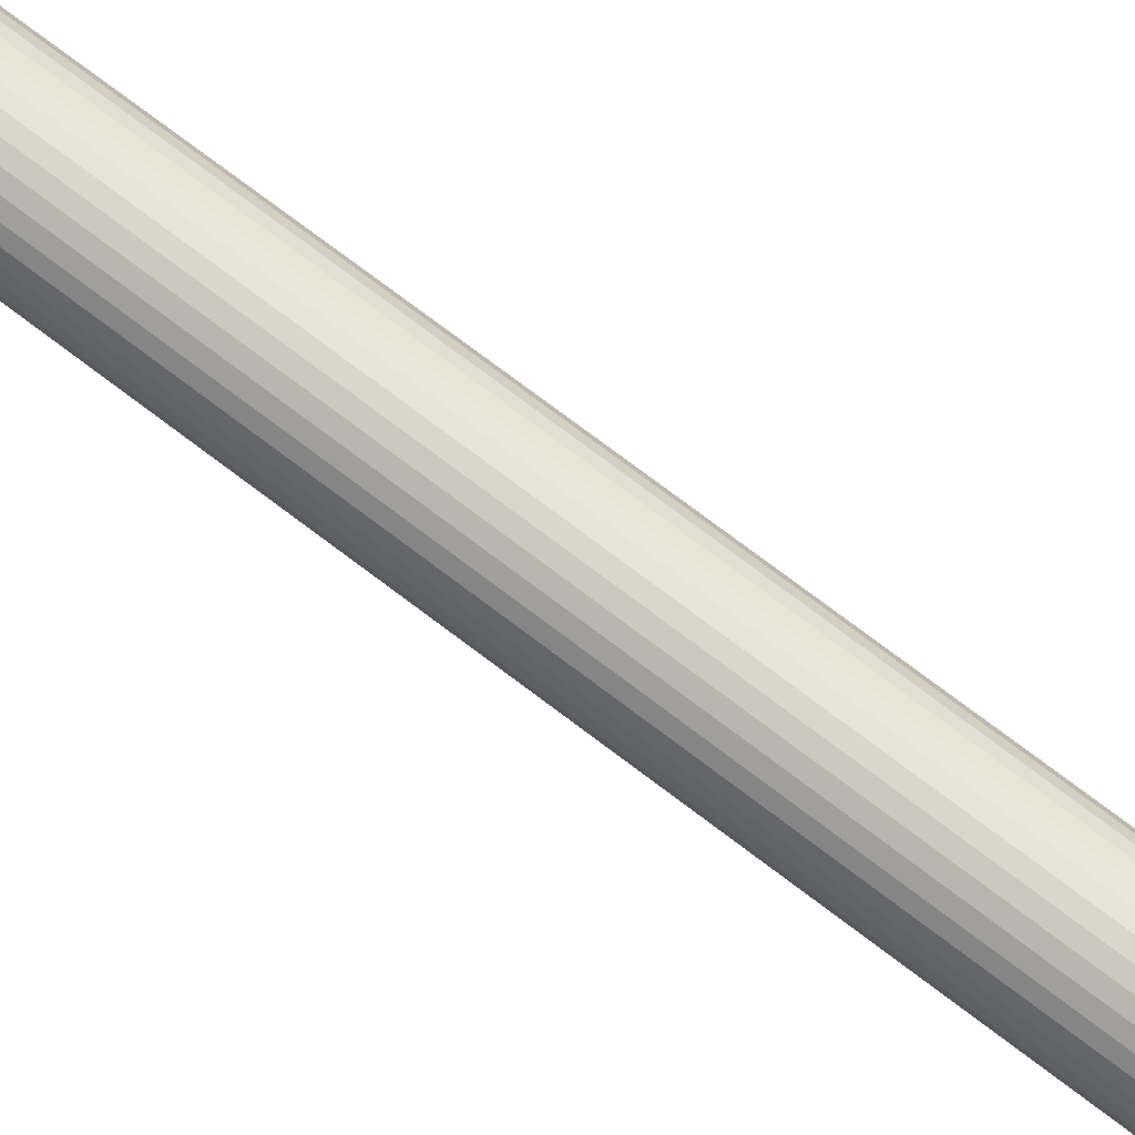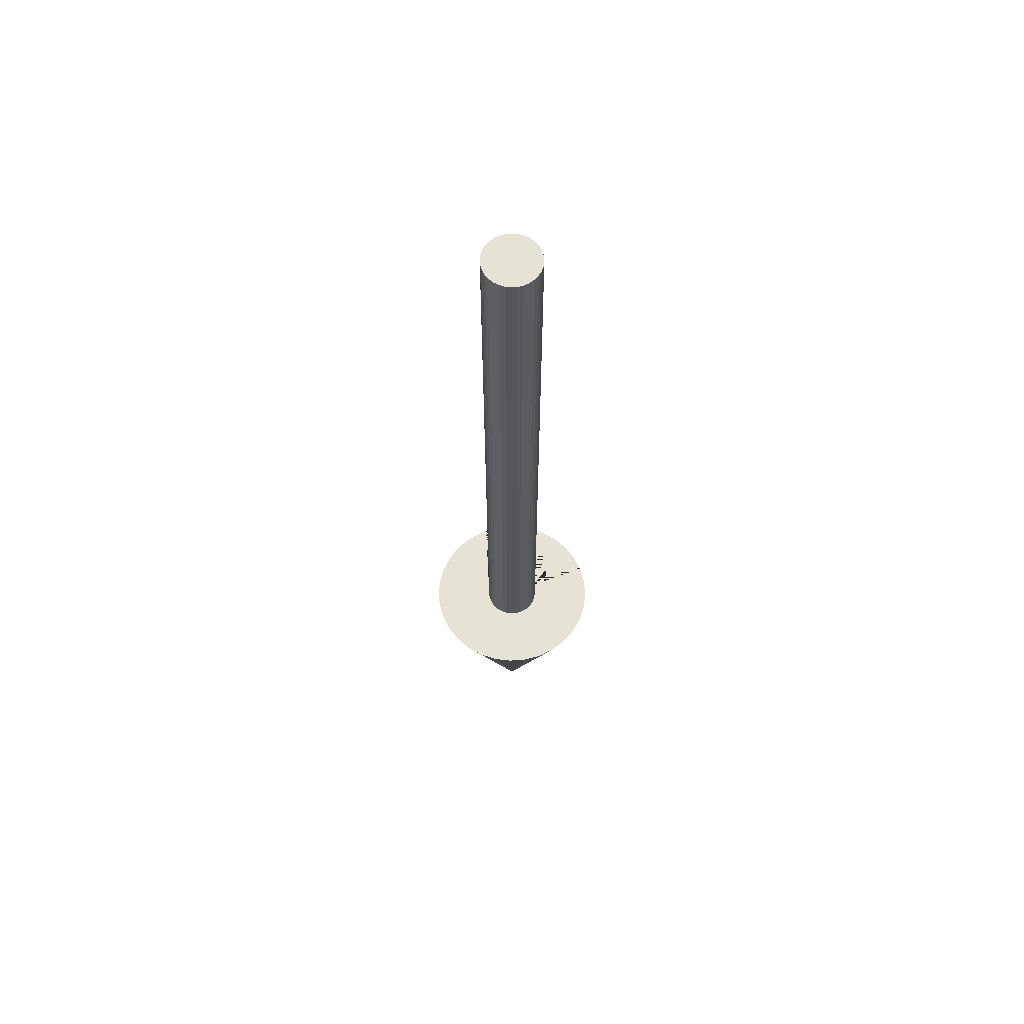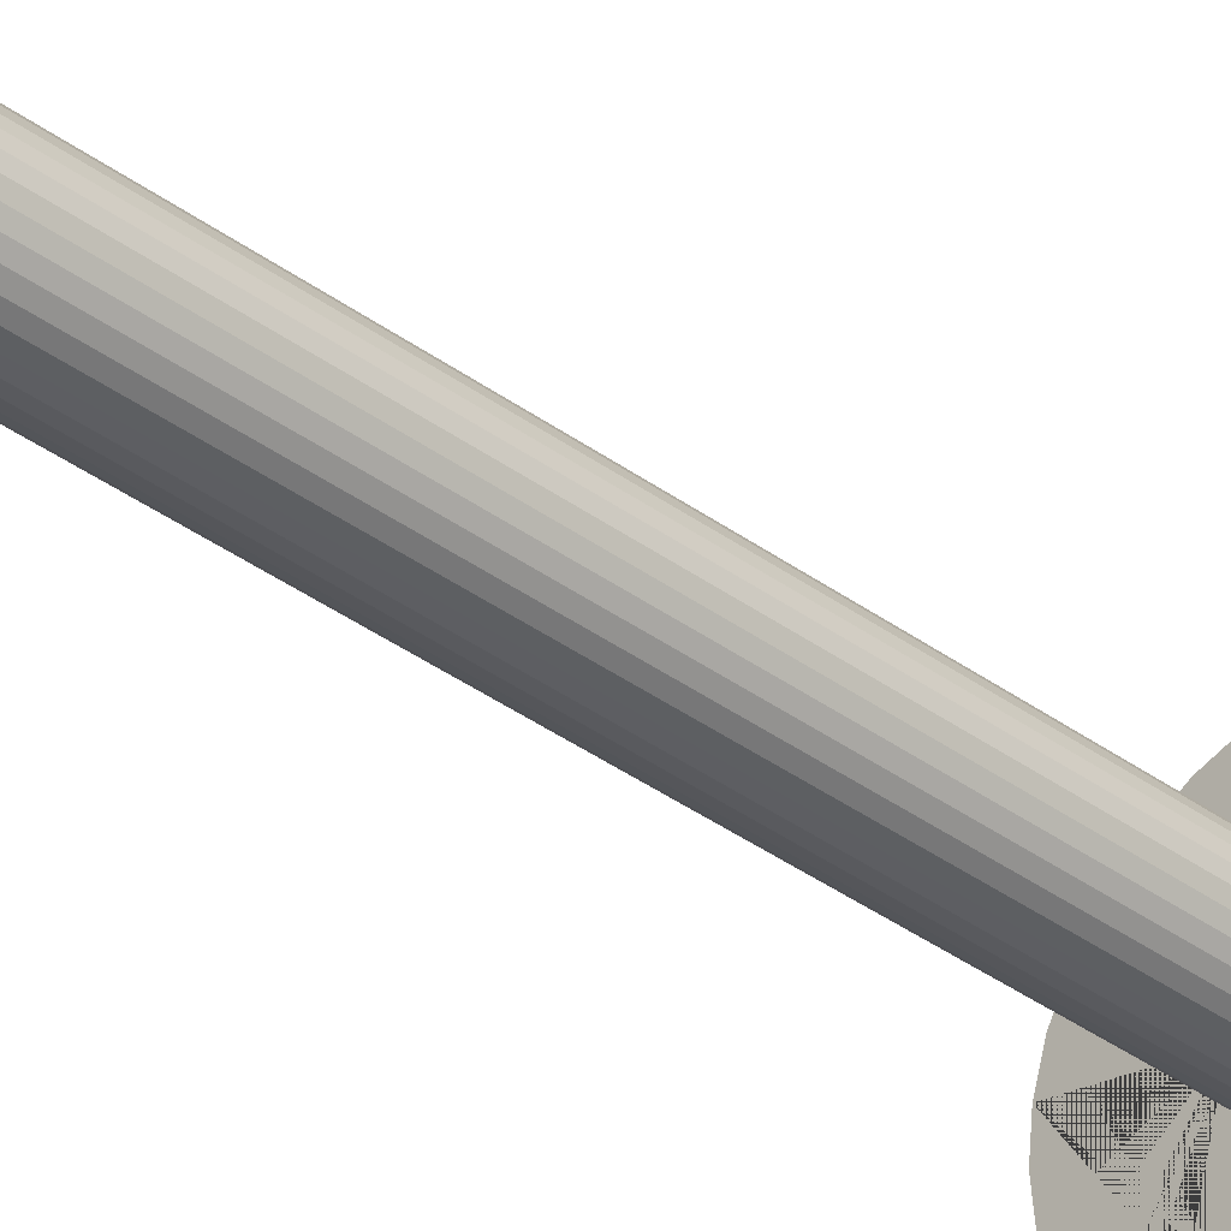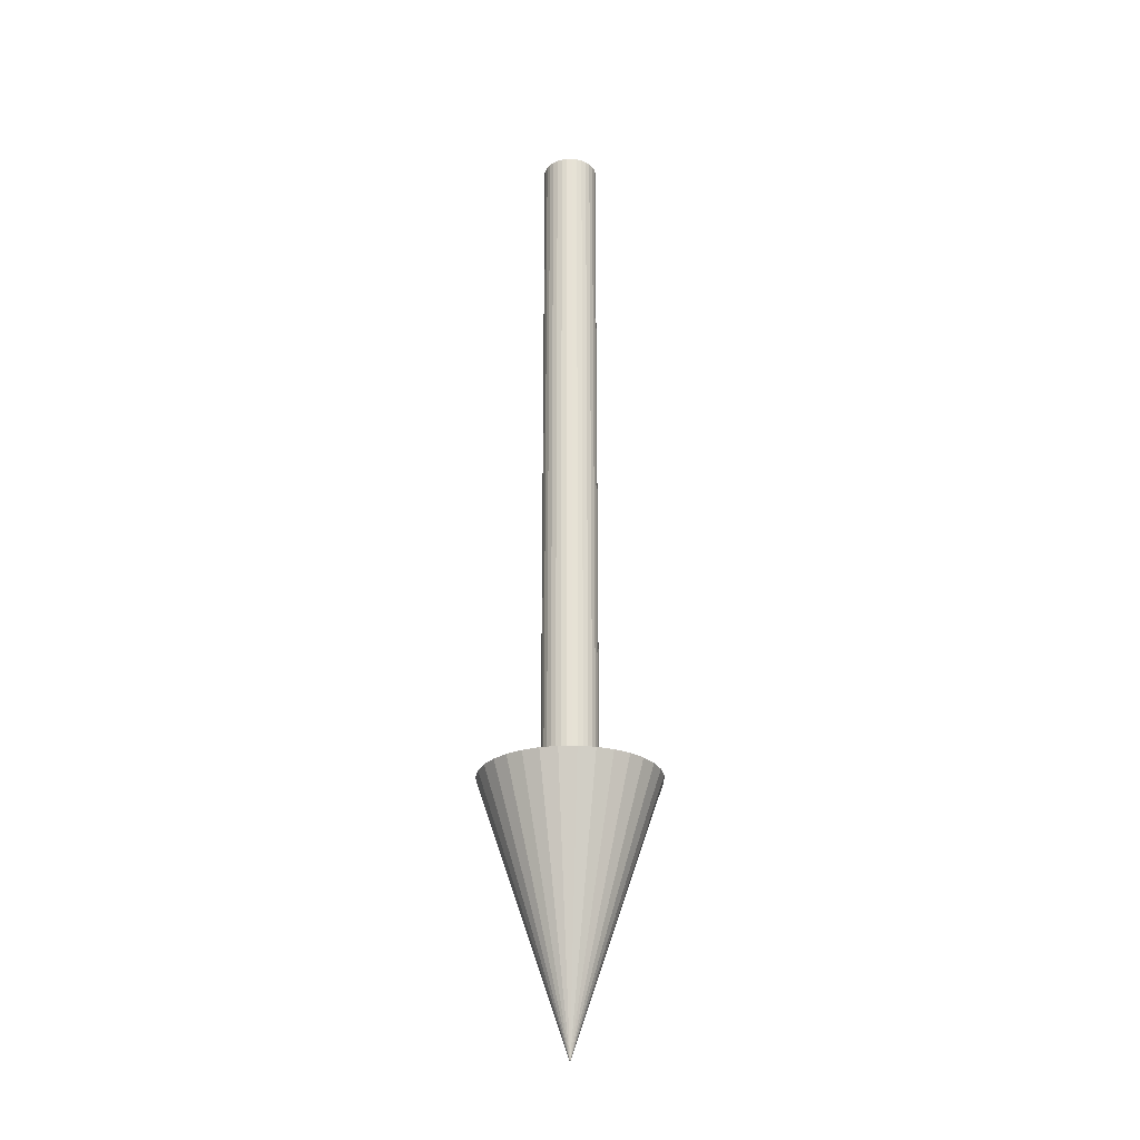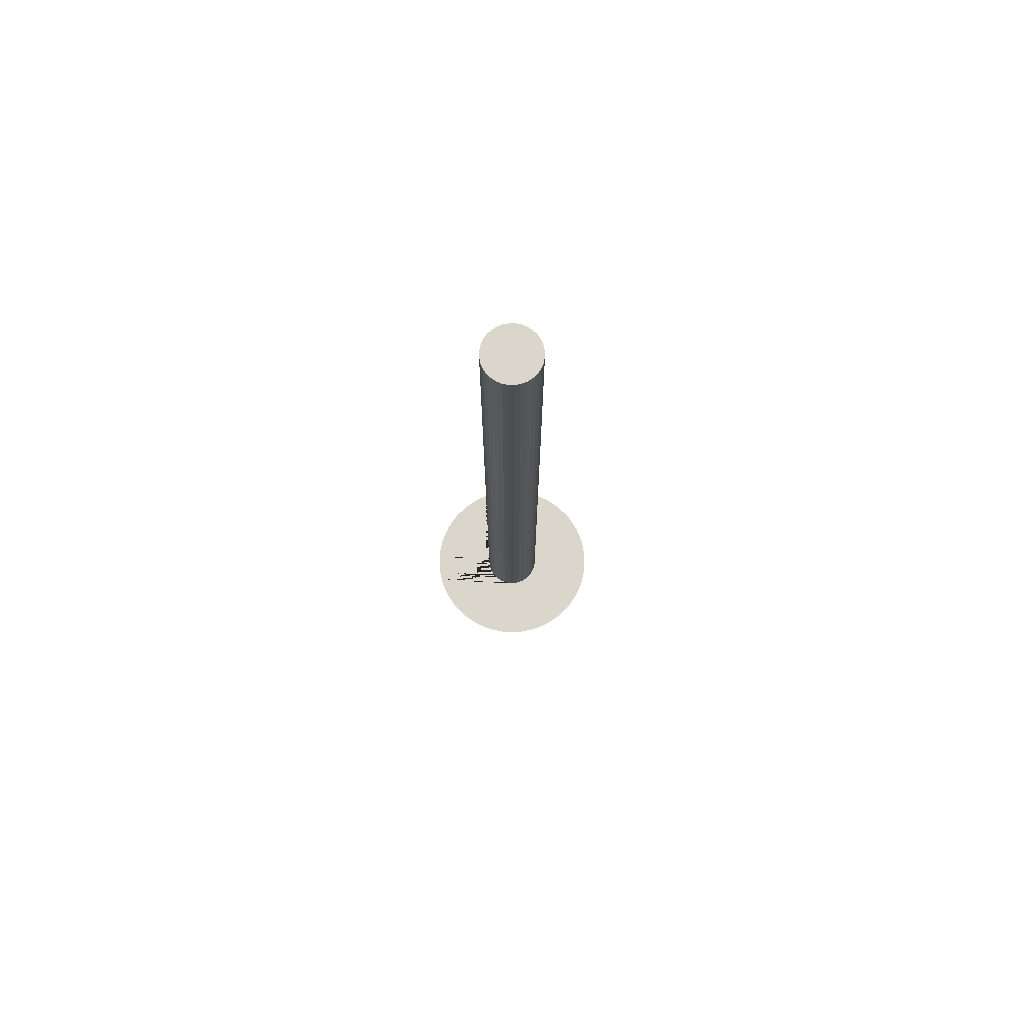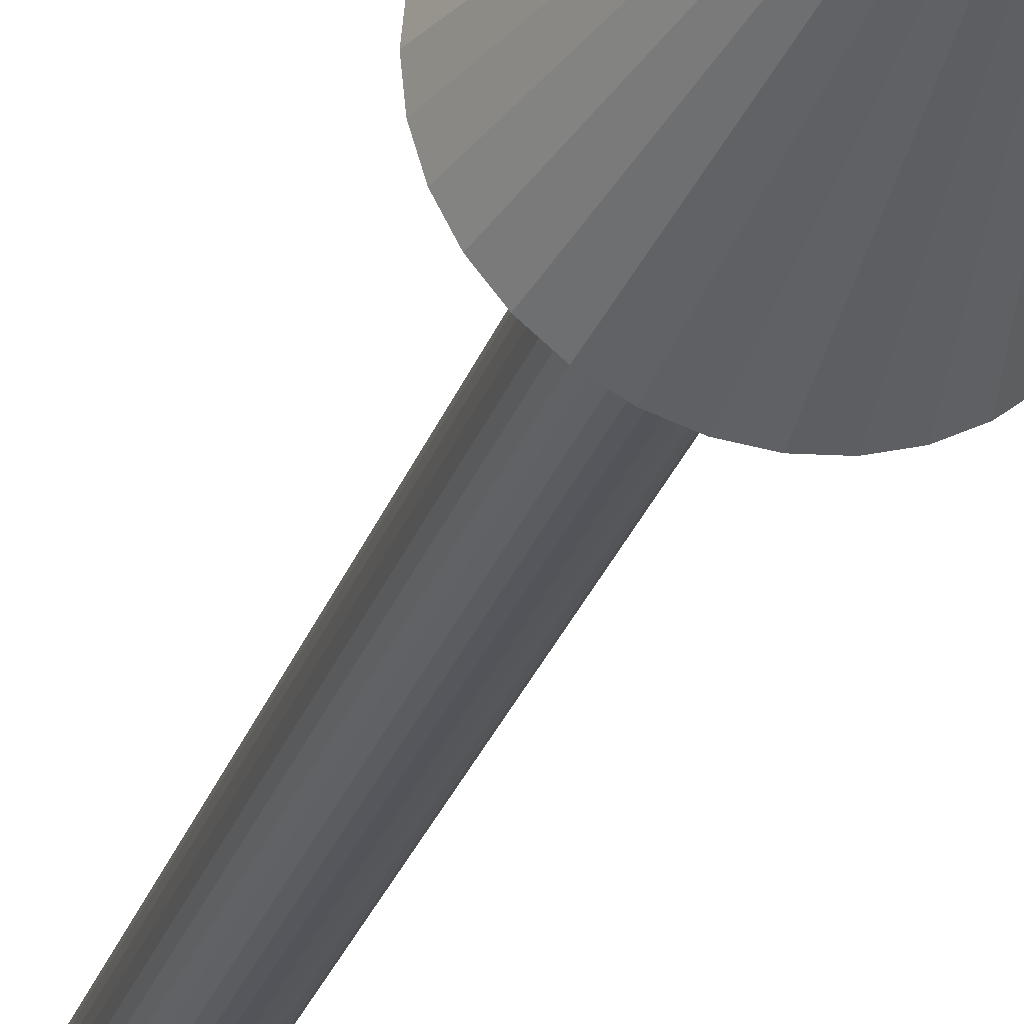
<metadata>
{"format":"obj","ext":"obj","renderer":"f3d","projection":"perspective","resolution":1024,"background":"white","views":[{"elev":68.1,"azim":128.2,"up":"+Y"},{"elev":63.5,"azim":147.8,"up":"+Z"},{"elev":-35.8,"azim":45.7,"up":"+Y"},{"elev":-25.9,"azim":-139.3,"up":"+Z"},{"elev":74.1,"azim":62.3,"up":"+Z"},{"elev":-26.2,"azim":164.0,"up":"+Y"}]}
</metadata>
<code>
o Cylinder
v 0 -0.3229 -2.547
v 0 -0.1006 0
v 0.063 -0.3167 -2.547
v 0.01963 -0.09871 0
v 0.1236 -0.2983 -2.547
v 0.1794 -0.2685 -2.547
v 0.03852 -0.09298 0
v 0.2283 -0.2283 -2.547
v 0.2685 -0.1794 -2.547
v 0.05591 -0.08368 0
v 0.2983 -0.1236 -2.547
v 0.3167 -0.063 -2.547
v 0.07117 -0.07117 0
v 0.3229 -0 -2.547
v 0.3167 0.063 -2.547
v 0.08368 -0.05591 0
v 0.2983 0.1236 -2.547
v 0.2685 0.1794 -2.547
v 0.09298 -0.03852 0
v 0.2283 0.2283 -2.547
v 0.1794 0.2685 -2.547
v 0.09871 -0.01963 0
v 0.1236 0.2983 -2.547
v 0.063 0.3167 -2.547
v 0.1006 0 0
v 0 0.3229 -2.547
v -0.063 0.3167 -2.547
v 0.09871 0.01963 0
v -0.1236 0.2983 -2.547
v -0.1794 0.2685 -2.547
v -0.2283 0.2283 -2.547
v 0.09298 0.03852 0
v -0.2685 0.1794 -2.547
v 0.08368 0.05591 0
v -0.2983 0.1236 -2.547
v -0.3167 0.063 -2.547
v -0.3229 -0 -2.547
v 0.07117 0.07117 0
v -0.3167 -0.063 -2.547
v 0.05591 0.08368 0
v -0.2983 -0.1236 -2.547
v -0.2685 -0.1794 -2.547
v 0.03852 0.09298 0
v -0.2283 -0.2283 -2.547
v -0.1794 -0.2685 -2.547
v 0.01963 0.09871 0
v -0.1236 -0.2983 -2.547
v -0.063 -0.3167 -2.547
v 0 0.1006 0
v 0 -0 -3.505
v -0.01963 0.09871 0
v -0.03852 0.09298 0
v -0.05591 0.08368 0
v -0.07117 0.07117 0
v -0.08368 0.05591 0
v -0.09298 0.03852 0
v -0.09871 0.01963 0
v -0.1006 0 0
v -0.09871 -0.01963 0
v -0.09298 -0.03852 0
v -0.08368 -0.05591 0
v -0.07117 -0.07117 0
v -0.05591 -0.08368 0
v -0.03852 -0.09298 0
v -0.01963 -0.09871 0
v 0 -0.1006 -2.547
v 0.01963 -0.09871 -2.547
v 0.03852 -0.09298 -2.547
v 0.05591 -0.08368 -2.547
v 0.07117 -0.07117 -2.547
v 0.08368 -0.05591 -2.547
v 0.09298 -0.03852 -2.547
v 0.09871 -0.01963 -2.547
v 0.1006 -0 -2.547
v 0.09871 0.01963 -2.547
v 0.09298 0.03852 -2.547
v 0.08368 0.05591 -2.547
v 0.07117 0.07117 -2.547
v 0.05591 0.08368 -2.547
v 0.03852 0.09298 -2.547
v 0.01963 0.09871 -2.547
v 0 0.1006 -2.547
v -0.01963 0.09871 -2.547
v -0.03852 0.09298 -2.547
v -0.05591 0.08368 -2.547
v -0.07117 0.07117 -2.547
v -0.08368 0.05591 -2.547
v -0.09298 0.03852 -2.547
v -0.09871 0.01963 -2.547
v -0.1006 -0 -2.547
v -0.09871 -0.01963 -2.547
v -0.09298 -0.03852 -2.547
v -0.08368 -0.05591 -2.547
v -0.07117 -0.07117 -2.547
v -0.05591 -0.08368 -2.547
v -0.03852 -0.09298 -2.547
v -0.01963 -0.09871 -2.547
f 4 2 66 67
f 7 4 67 68
f 10 7 68 69
f 13 10 69 70
f 71 16 13 70
f 72 19 16 71
f 73 22 19 72
f 74 25 22 73
f 75 28 25 74
f 76 32 28 75
f 77 34 32 76
f 78 38 34 77
f 79 40 38 78
f 80 43 40 79
f 81 46 43 80
f 82 49 46 81
f 83 51 49 82
f 84 52 51 83
f 85 53 52 84
f 86 54 53 85
f 55 54 86 87
f 56 55 87 88
f 57 56 88 89
f 58 57 89 90
f 59 58 90 91
f 60 59 91 92
f 61 60 92 93
f 62 61 93 94
f 63 62 94 95
f 64 63 95 96
f 65 64 96 97
f 2 65 97 66
f 65 2 4 7 10 13 16 19 22 25 28 32 34 38 40 43 46 49 51 52 53 54 55 56 57 58 59 60 61 62 63 64
f 1 50 3
f 3 50 5
f 5 50 6
f 6 50 8
f 8 50 9
f 9 50 11
f 11 50 12
f 12 50 14
f 50 15 14
f 50 17 15
f 50 18 17
f 50 20 18
f 50 21 20
f 50 23 21
f 50 24 23
f 50 26 24
f 27 26 50
f 29 27 50
f 30 29 50
f 31 30 50
f 33 31 50
f 35 33 50
f 36 35 50
f 37 36 50
f 39 37 50
f 41 39 50
f 42 41 50
f 44 42 50
f 45 44 50
f 47 45 50
f 48 1 3 5 6 8 9 11 12 14 15 17 18 20 21 23 24 26 27 29 30 31 33 35 36 89 88 87 86 85 84 83 82 81 80 79 78 77 76 75 74 73 72 71 70 69 68 67 66 97
f 89 36 37 39 41 42 44 45 47 48 97 96 95 94 93 92 91 90
f 48 47 50
f 48 50 1

</code>
